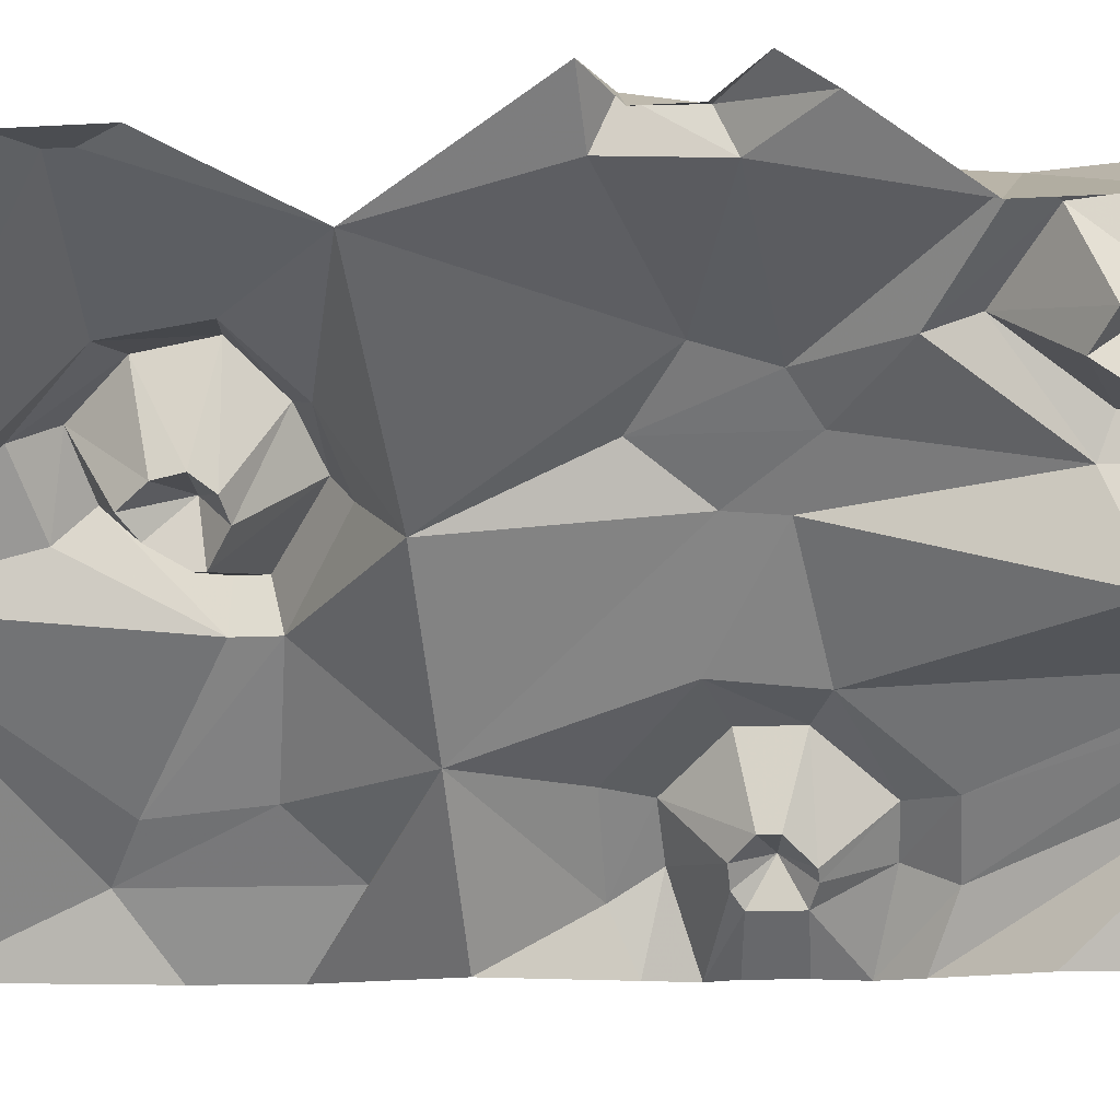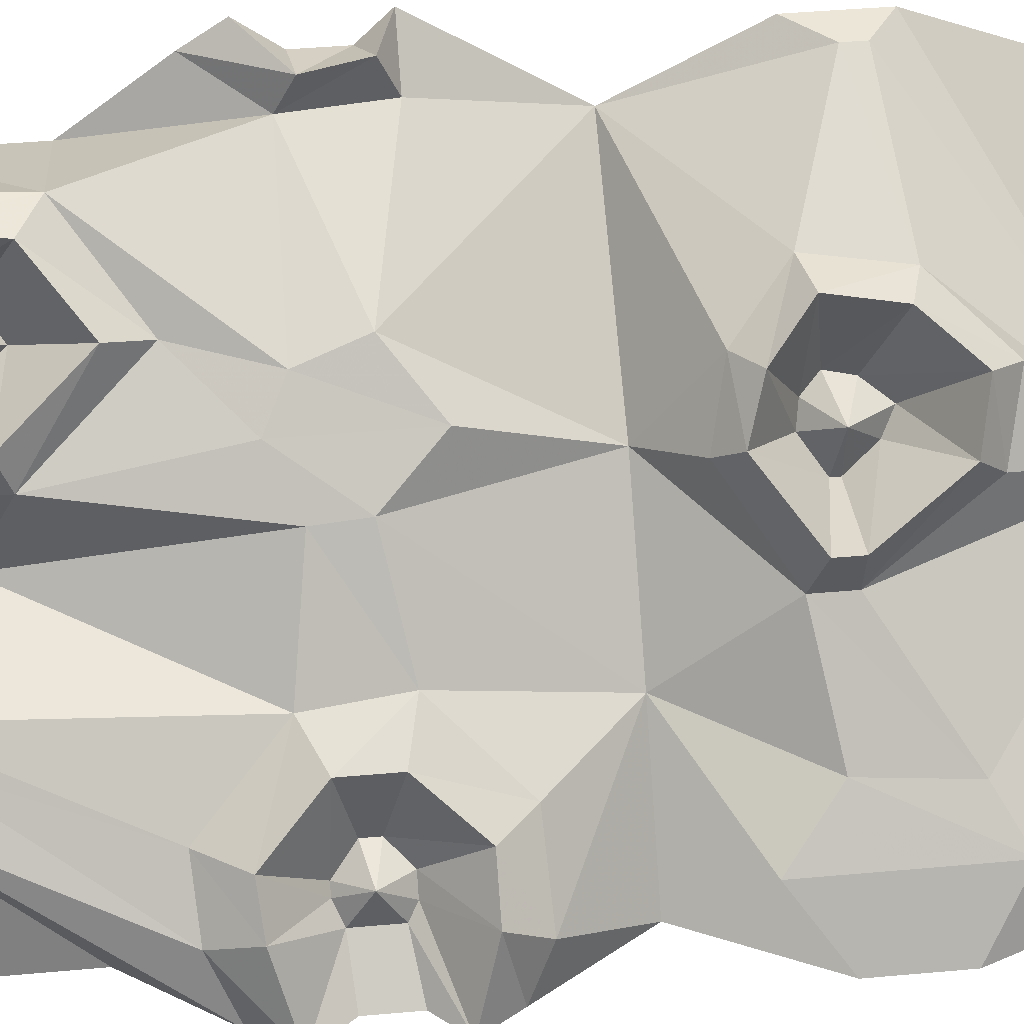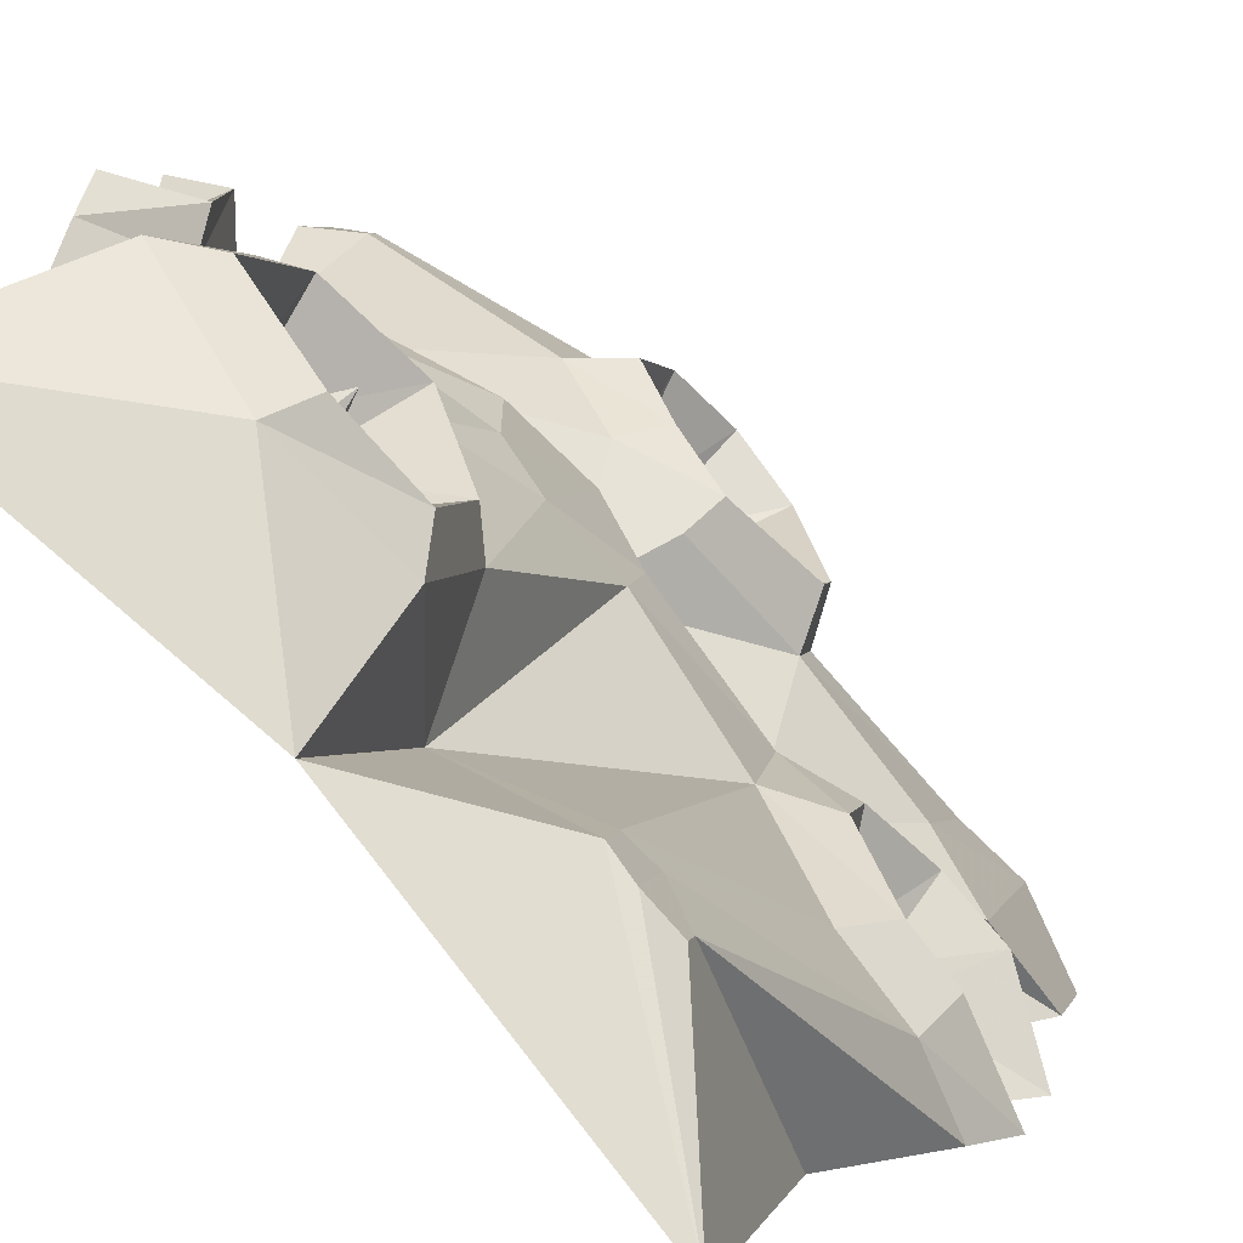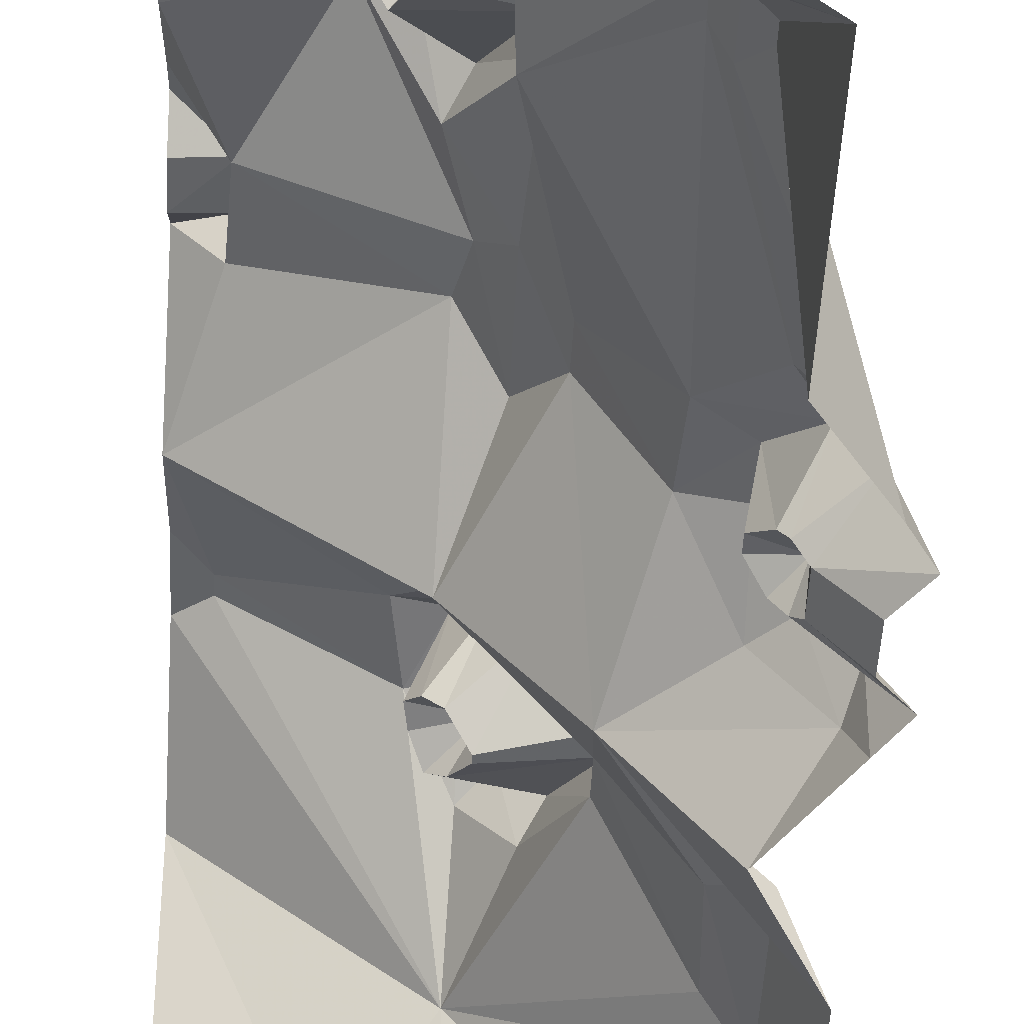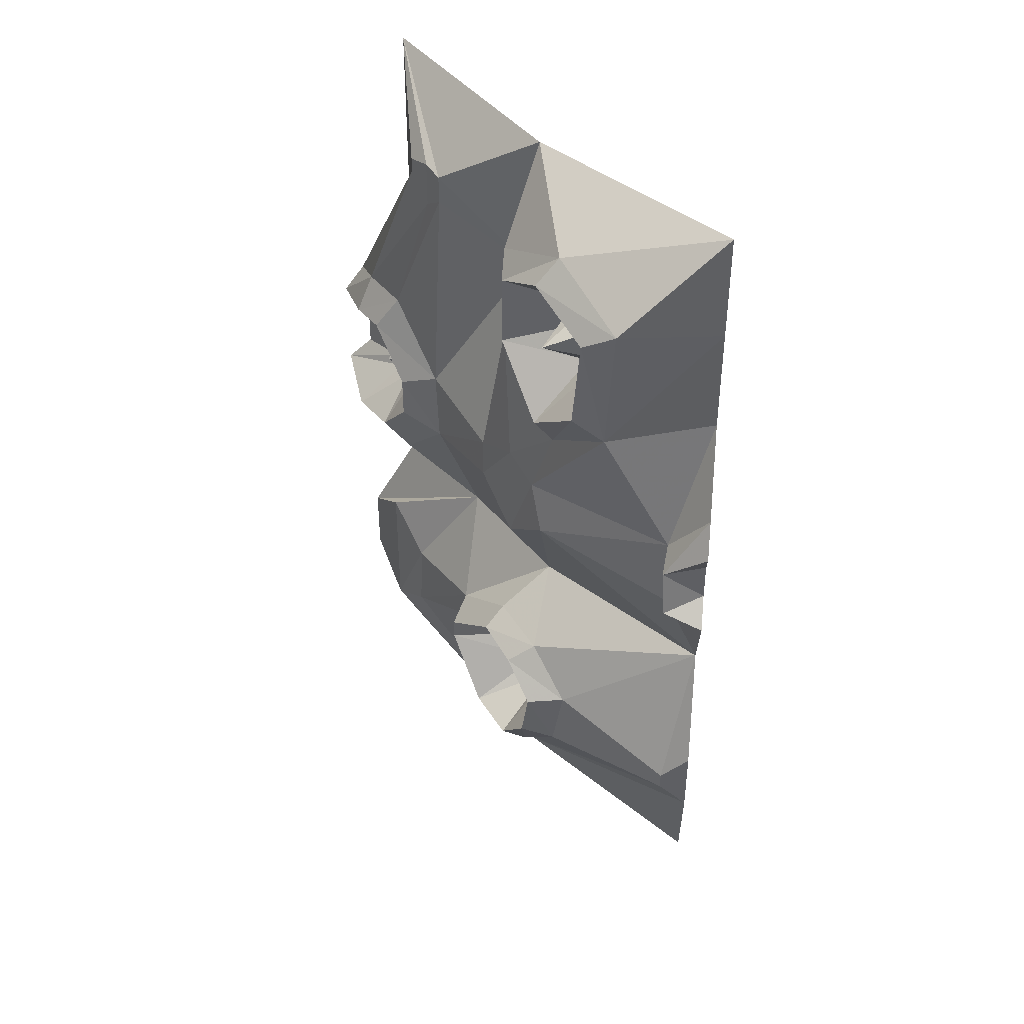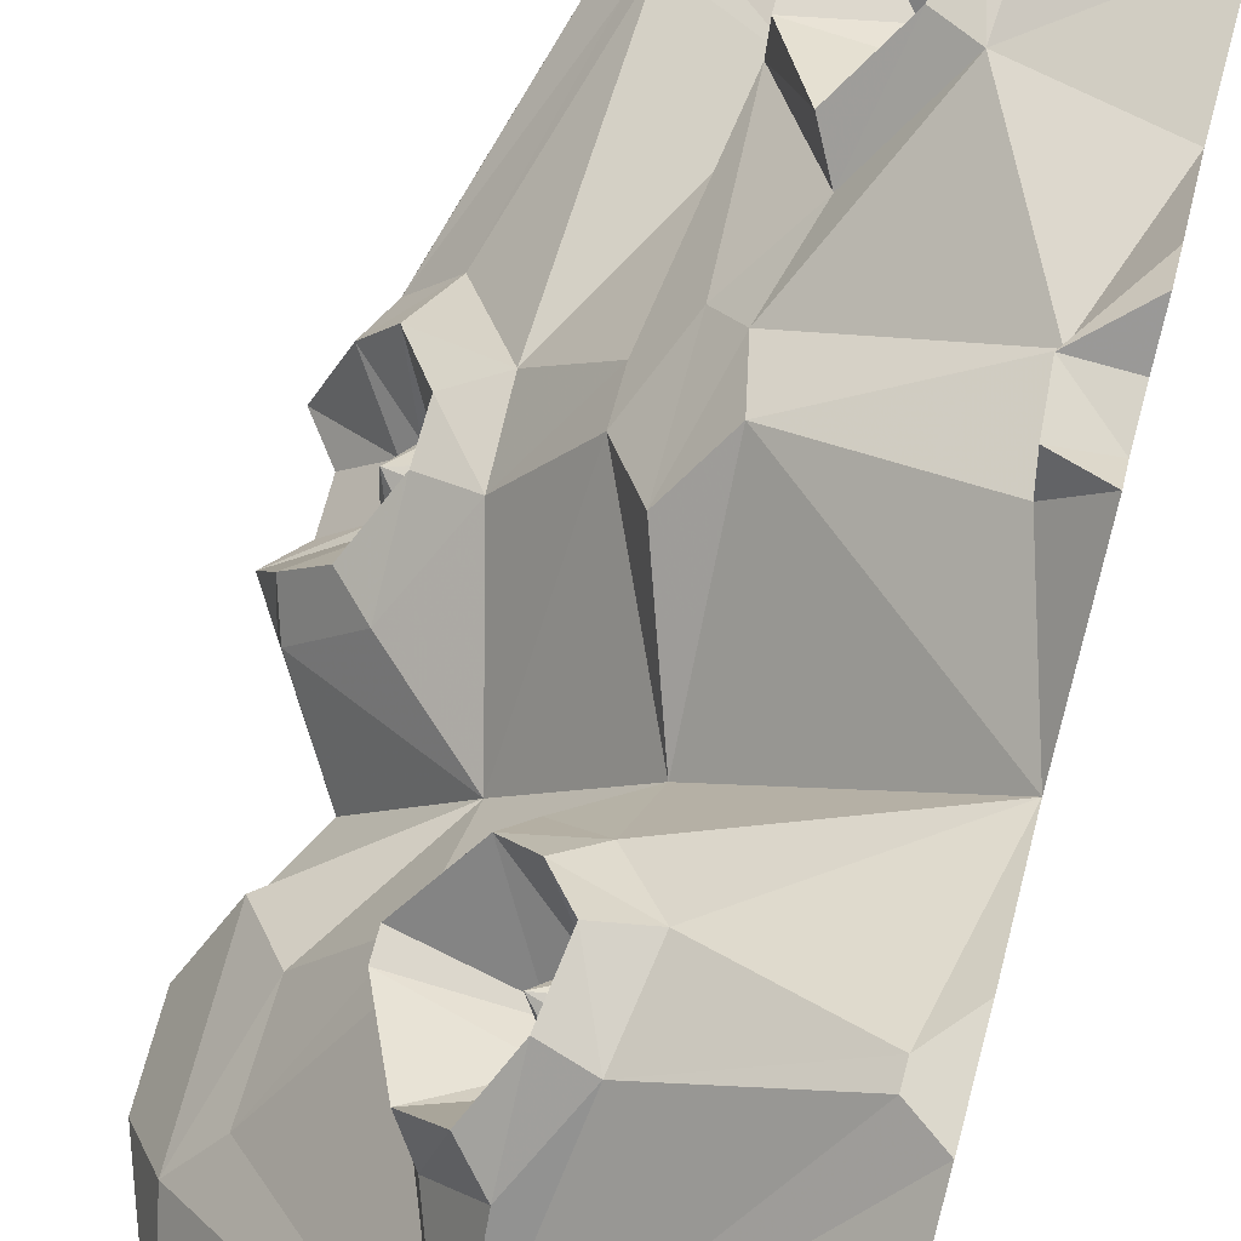
<metadata>
{"format":"obj","ext":"obj","renderer":"f3d","projection":"perspective","resolution":1024,"background":"white","views":[{"elev":-8.9,"azim":100.1,"up":"+Z"},{"elev":40.6,"azim":-96.4,"up":"+Z"},{"elev":4.3,"azim":-167.8,"up":"+Z"},{"elev":-51.0,"azim":177.0,"up":"+Z"},{"elev":42.0,"azim":5.1,"up":"+Y"},{"elev":71.5,"azim":15.1,"up":"+Z"}]}
</metadata>
<code>
v -0.2578 -0.5781 -0.2891
v -0.1562 -0.7188 -0.1719
v -0.1328 -0.2109 -0.1562
v -0.1641 -0.2422 -0.1953
v -0.3359 -0.5859 -0.3906
v -0.3672 -0.6641 -0.3594
v -0.3125 -0.6562 -0.2891
v -0.2422 -0.7578 -0.2031
v -0.1484 -0.875 -0.1562
v -0.02344 -0.75 0.01562
v 0.07031 -0.3281 -0.1016
v -0.1328 -0.1484 -0.1562
v -0.1641 -0.1406 -0.1953
v -0.2031 -0.1875 -0.2422
v -0.375 -0.6328 -0.5
v -0.4219 -0.7031 -0.5
v -0.2891 -0.7656 -0.4219
v -0.2656 -0.75 -0.3906
v -0.25 -0.75 -0.375
v -0.2188 -0.7891 -0.3359
v -0.2422 -0.8516 -0.2031
v -0.2422 -1.016 -0.2734
v -0.07031 -1.172 -0.2656
v -0.02344 -0.8359 0.02344
v 0.04688 -0.7031 0.1016
v 0.03125 -0.3984 0.05469
v 0.03125 -0.1797 0.05469
v 0.09375 0 -0.07812
v -0.25 0 -0.5
v -0.2031 -0.1562 -0.2422
v -0.25 -0.4688 -0.5
v 0.1094 -1.289 0.1406
v 0.5 -1.172 0.25
v 0.1328 -1.172 -0.02344
v 0.02344 -1.258 0.03906
v -0.01562 -1.297 0.07812
v 0.04688 -1.328 0.1562
v 0.1875 -1.383 0.2266
v 0.4375 -1.477 0.3672
v 0.5 -1.406 0.375
v 0.4375 -1.516 0.3672
v 0.5 -1.562 0.375
v 0.09375 -1.875 -0.07812
v 0.5 -1.875 0.25
v 0.25 -2.023 -0.2578
v 0.5 -2.023 -0.07031
v 0.5 -1.953 -0.5
v 0.07031 -2.023 -0.5
v -0.25 -1.875 -0.5
v -0.3047 -1.641 -0.3828
v -0.375 -1.562 -0.5
v -0.3047 -1.312 -0.3828
v -0.375 -1.406 -0.5
v -0.25 -1.172 -0.5
v -0.3516 -1.023 -0.4062
v -0.375 -0.9844 -0.5
v -0.375 -0.9531 -0.3594
v -0.4219 -0.9141 -0.5
v -0.2734 -0.8594 -0.3984
v -0.2891 -0.8438 -0.4219
v -0.3672 -0.8594 -0.5
v -0.3672 -0.7734 -0.5
v 0.1016 -0.7422 0.1641
v 0.4141 -0.75 0.3281
v 0.2656 -0.4609 0.3359
v 0.1484 -0.5859 0.1875
v 0.04688 -0.9375 0.1016
v 0.125 -0.8516 0.1953
v 0.4219 -0.9141 0.3359
v 0.4141 -0.8828 0.4062
v 0.4062 -0.7812 0.3906
v 0.5 -0.6328 0.375
v 0.5 -0.4688 0.25
v 0.5 -0.2344 0.25
v 0.2812 -0.1797 0.3516
v 0.2109 -0.2188 0.3359
v 0.1953 -0.4219 0.3203
v 0.1094 -0.5156 0.2188
v -0.08594 -1.438 -0.1016
v -0.08594 -1.367 -0.1016
v -0.2344 -1.586 -0.3047
v 0 -1.633 0
v -0.03906 -1.586 0.05469
v -0.1094 -1.438 -0.02344
v -0.1094 -1.391 -0.02344
v -0.2266 -1.406 -0.2891
v 0.1641 -1.539 0.2109
v 0.08594 -1.664 0.1094
v 0.03125 -1.609 0.1406
v 0.1328 -1.516 0.01562
v 0.1016 -1.492 -0.01562
v 0.07031 -1.438 -0.04688
v 0.07031 -1.422 -0.04688
v -0.25 -0.2344 -0.5
v 0.5 -0.9844 0.375
v 0.5 -0.9141 0.4219
v 0.5 -0.8594 0.3672
v 0.5 -0.7734 0.3672
v 0.5 -0.7031 0.4219
v 0.1562 -0.1016 0.1953
v 0.5 0 0.25
v 0.1016 -1.398 0.2266
v 0.08594 -1.516 0.2109
v 0.1562 -1.469 0.04688
v 0.05469 -1.438 0.04688
v 0.1094 -1.383 0
v 0.1406 -1.391 0.03125
v -0.3047 -0.9531 -0.2812
v -0.25 -0.8594 -0.3672
v -0.2969 -0.8047 -0.3516
v -0.2188 -0.8203 -0.3359
v 0.1641 -1.422 0.05469
v 0.03125 -0.2188 0.1172
v 0.1094 -0.1562 0.2188
v 0.2188 -0.25 0.1406
v 0.2578 -0.2734 0.1875
v 0.2578 -0.3594 0.1875
v 0.2188 -0.3984 0.1406
v 0.03125 -0.375 0.1172
v 0.1875 -0.3359 0.1016
v 0.1875 -0.2734 0.1016
v 0.125 -0.3125 0.2188
f 1 2 3
f 2 10 11
f 2 11 3
f 9 22 23
f 9 23 24
f 10 25 26
f 10 26 11
f 11 27 28
f 11 28 12
f 12 28 29
f 32 33 34
f 32 38 33
f 33 38 39
f 33 39 40
f 42 41 43
f 42 43 44
f 49 50 51
f 53 52 23
f 53 23 54
f 54 23 55
f 54 55 56
f 63 64 65
f 63 65 66
f 63 66 25
f 66 26 25
f 79 81 43
f 80 34 23
f 80 23 86
f 81 50 43
f 68 34 33
f 68 33 69
f 69 33 95
f 28 27 100
f 86 23 52
f 22 55 23
f 24 23 34
f 1 3 4
f 1 4 5
f 2 9 10
f 3 11 12
f 4 14 5
f 5 14 15
f 9 24 10
f 11 26 27
f 12 29 13
f 13 29 30
f 14 30 31
f 14 31 15
f 32 34 35
f 44 43 45
f 44 45 46
f 46 45 47
f 47 45 48
f 48 45 43
f 48 43 49
f 49 43 50
f 63 68 64
f 64 68 69
f 64 72 73
f 64 73 65
f 65 73 74
f 65 74 75
f 79 80 81
f 79 43 82
f 80 35 34
f 80 86 81
f 39 87 41
f 41 87 43
f 43 87 88
f 43 88 82
f 94 30 29
f 30 94 31
f 28 100 101
f 101 100 75
f 101 75 74
f 38 87 39
f 24 34 67
f 68 67 34
f 1 5 6
f 1 6 7
f 1 7 2
f 2 7 8
f 2 8 9
f 5 15 16
f 5 16 6
f 8 21 9
f 9 21 22
f 10 24 25
f 32 35 36
f 32 36 37
f 32 37 38
f 56 55 57
f 56 57 58
f 63 25 67
f 63 67 68
f 64 69 70
f 64 70 71
f 64 71 72
f 65 75 76
f 65 76 77
f 65 77 66
f 66 77 78
f 66 78 26
f 79 82 83
f 79 83 84
f 79 84 80
f 80 84 85
f 80 85 35
f 82 88 89
f 82 89 83
f 85 36 35
f 69 95 96
f 69 96 70
f 71 99 72
f 87 38 102
f 87 102 103
f 87 103 88
f 88 103 89
f 37 102 38
f 24 67 25
f 55 22 108
f 55 108 57
f 21 108 22
f 100 27 113
f 100 113 114
f 100 114 75
f 75 114 76
f 78 119 26
f 26 119 27
f 27 119 113
f 3 12 4
f 4 12 13
f 4 13 14
f 13 30 14
f 6 16 17
f 6 17 18
f 7 19 8
f 8 19 20
f 62 17 16
f 85 93 36
f 71 98 99
f 93 106 36
f 37 107 102
f 102 107 112
f 113 121 114
f 114 121 115
f 6 18 7
f 7 18 19
f 36 106 37
f 37 106 107
f 76 114 115
f 76 115 116
f 8 20 21
f 58 57 59
f 58 59 60
f 58 60 61
f 61 60 62
f 62 60 17
f 83 89 90
f 83 90 91
f 83 91 84
f 84 91 92
f 84 92 85
f 85 92 93
f 70 96 97
f 70 97 71
f 71 97 98
f 89 103 104
f 89 104 90
f 57 108 109
f 57 109 59
f 20 111 21
f 21 111 108
f 102 112 103
f 103 112 104
f 76 116 77
f 77 116 117
f 77 117 78
f 78 117 118
f 78 118 119
f 113 119 120
f 113 120 121
f 118 120 119
f 108 111 109
f 40 39 41
f 40 41 42
f 51 50 52
f 51 52 53
f 81 86 50
f 86 52 50
f 90 104 105
f 90 105 91
f 91 105 92
f 92 105 93
f 93 105 106
f 59 109 110
f 59 110 60
f 60 110 17
f 17 110 18
f 18 110 19
f 19 110 20
f 20 110 111
f 104 112 105
f 105 112 107
f 105 107 106
f 115 121 122
f 115 122 116
f 116 122 117
f 117 122 118
f 118 122 120
f 120 122 121
f 109 111 110

</code>
